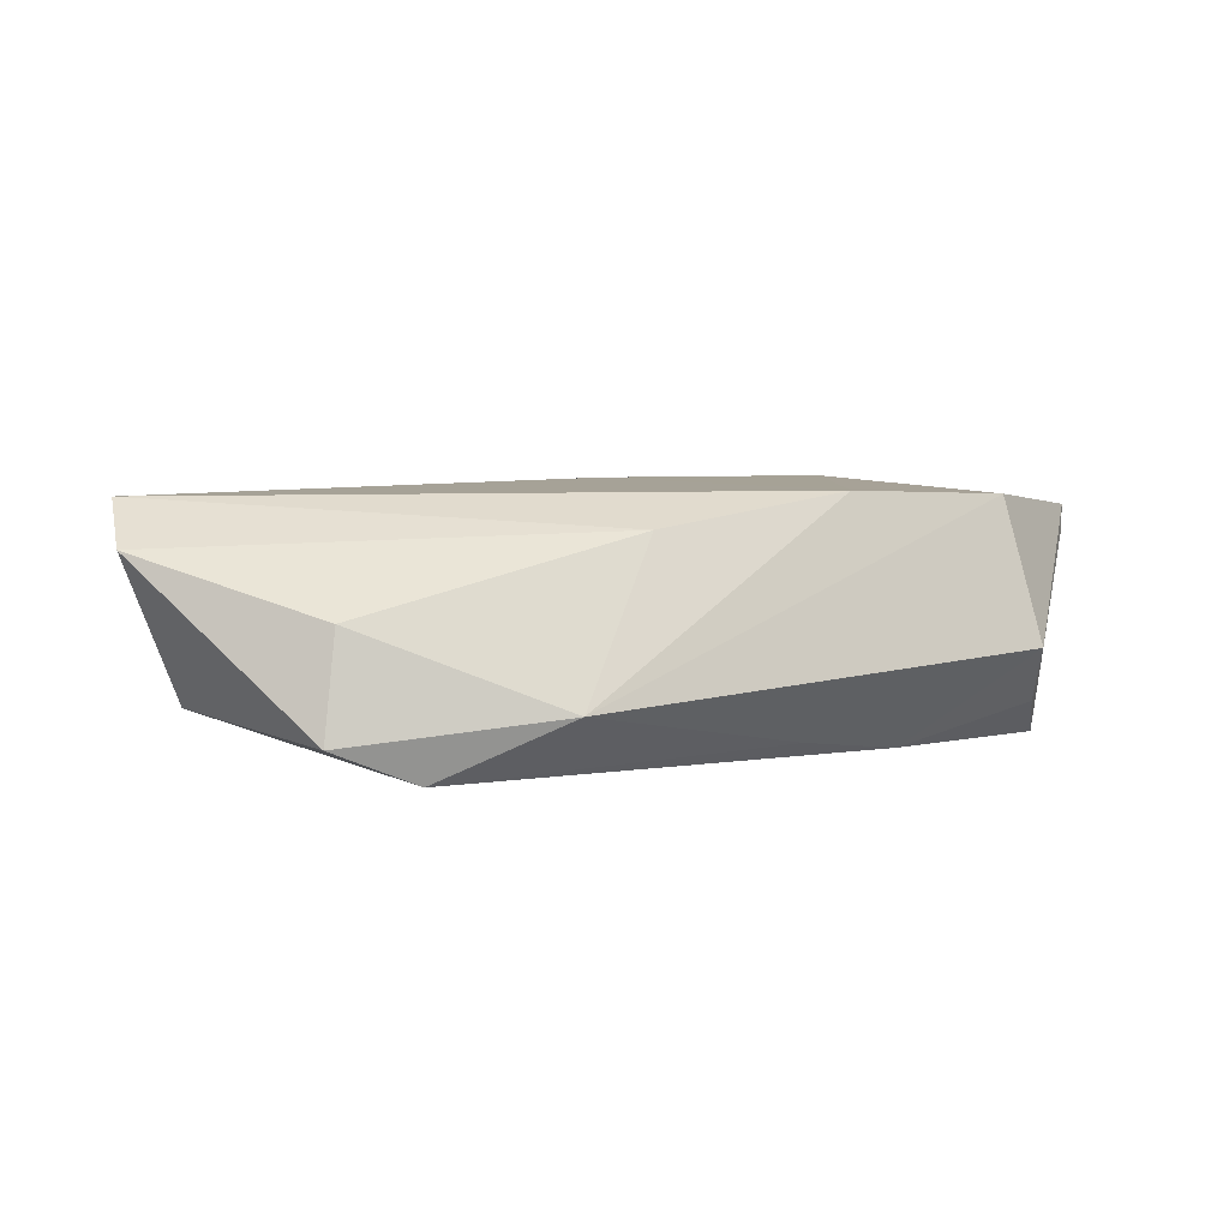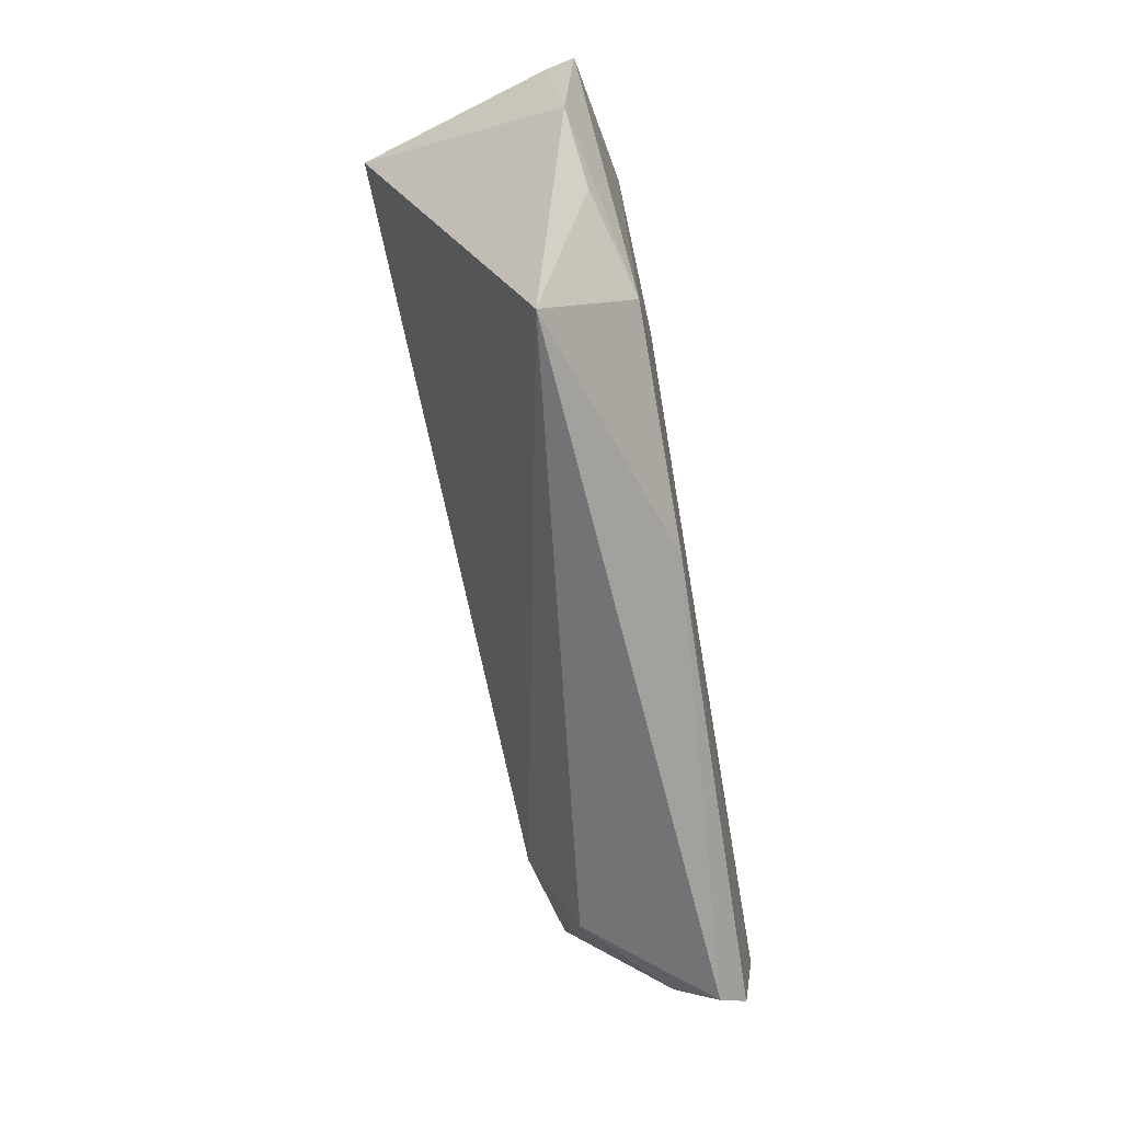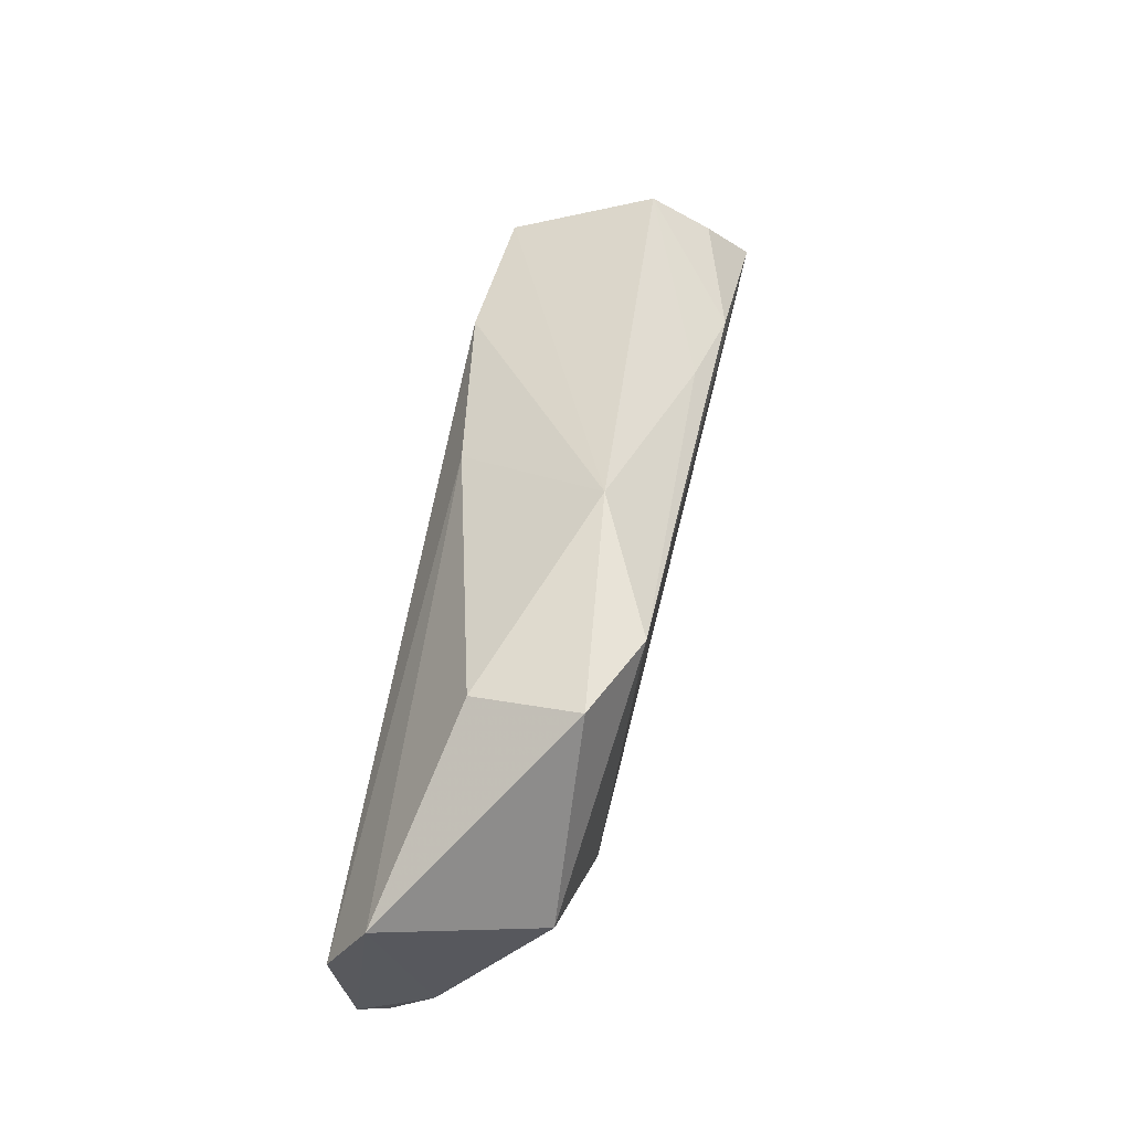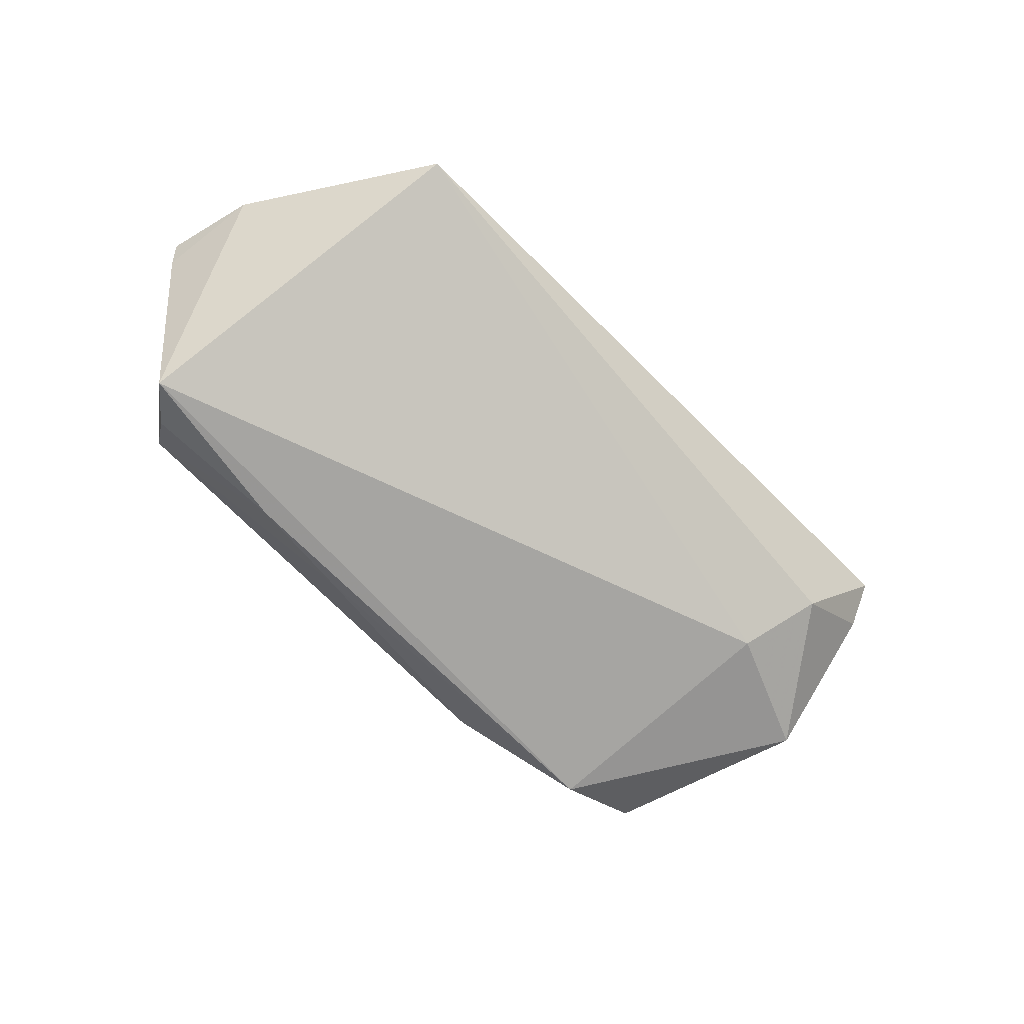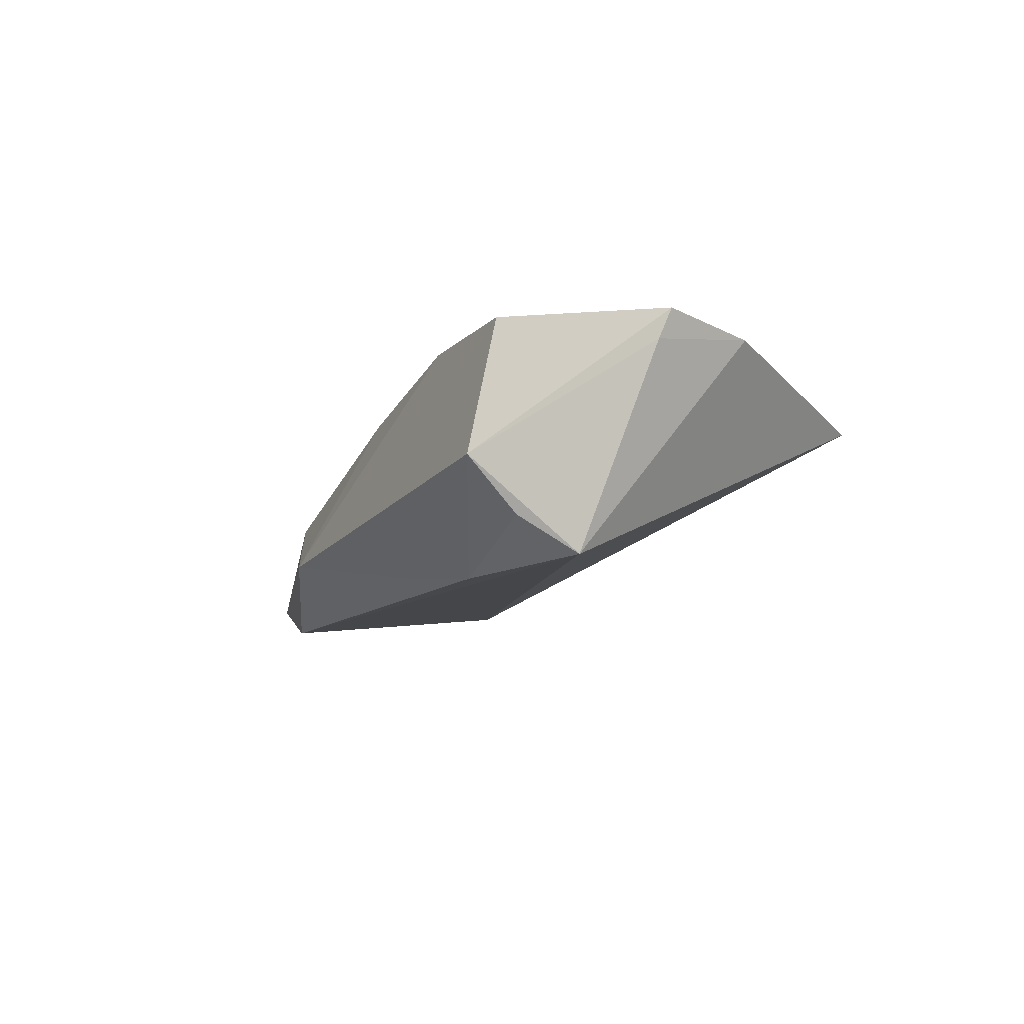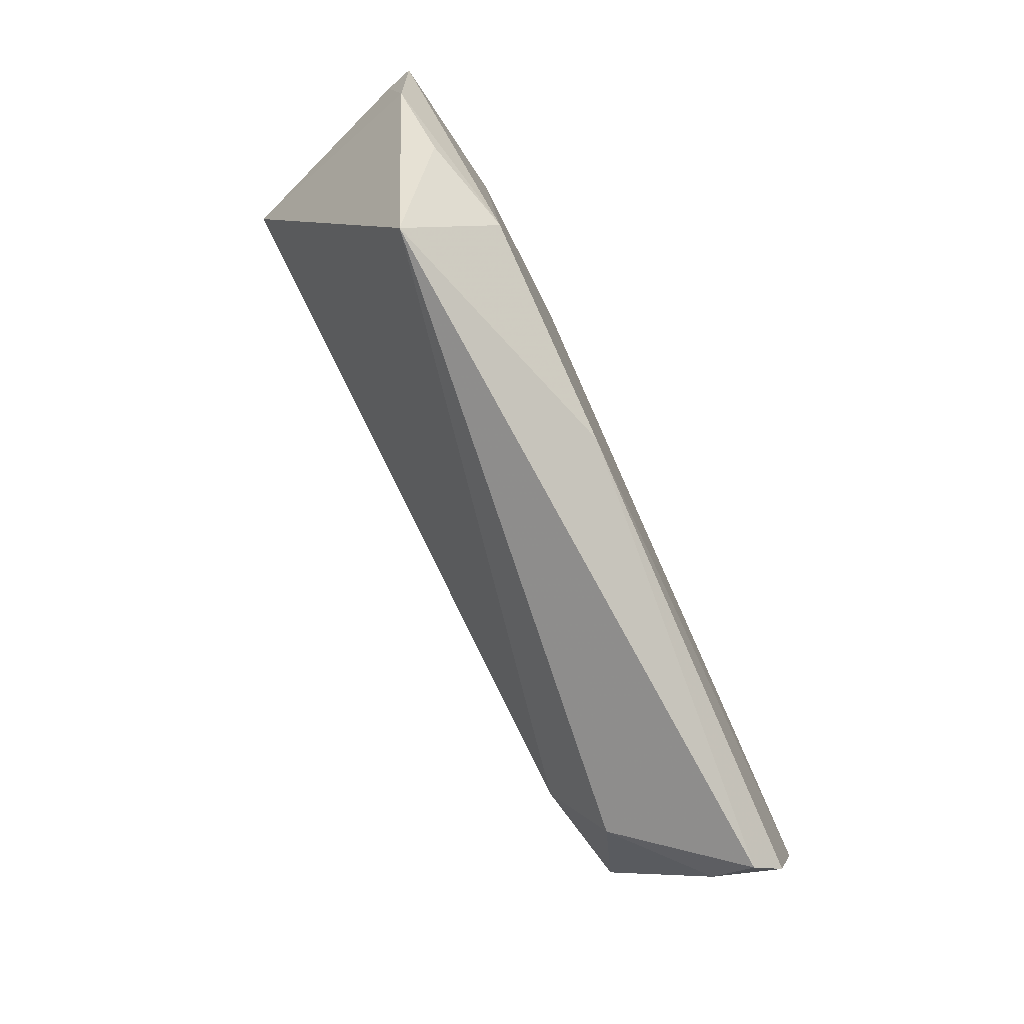
<metadata>
{"format":"obj","ext":"obj","renderer":"f3d","projection":"perspective","resolution":1024,"background":"white","views":[{"elev":6.3,"azim":153.7,"up":"+Z"},{"elev":-63.9,"azim":-79.8,"up":"+Y"},{"elev":41.3,"azim":100.9,"up":"+Y"},{"elev":-68.4,"azim":-45.6,"up":"+Z"},{"elev":-11.5,"azim":-116.4,"up":"+Z"},{"elev":-77.4,"azim":-65.1,"up":"+Y"}]}
</metadata>
<code>
v 0.06283 -0.002242 0.008256
v 0.005402 0.01907 0.01008
v -0.02817 0.01977 -0.01798
v -0.04688 0.02219 -0.01301
v 0.05578 -0.02629 0.01274
v -0.04366 -0.02926 0.003228
v -0.06044 0.009873 0.007108
v 0.05364 -0.0245 0.003587
v 0.04169 -0.0242 -0.006868
v -0.01359 0.0217 -0.01597
v -0.0615 0.008671 0.01082
v -0.05879 -0.003562 0.009103
v 0.06109 -0.0113 0.01383
v -0.03787 -0.01499 0.01416
v 0.03457 0.02008 -0.01762
v -0.04434 0.02762 -0.005521
v 0.04344 0.01663 0.0007703
v 0.04575 0.01877 -0.0128
v -0.05146 0.01602 -0.01814
v -0.04167 0.02241 0.01333
v 0.01798 0.0267 -0.009896
v 0.05268 -0.02926 0.009538
v -0.05051 -0.01037 0.01046
v -0.007998 -0.02266 0.01416
v 0.03712 -0.01419 -0.01295
v -0.02039 0.02089 0.01416
v 0.05445 -0.007031 -0.01108
f 6 19 25
f 6 24 14
f 24 26 14
f 22 24 6
f 13 26 24
f 21 26 2
f 2 13 1
f 26 13 2
f 12 14 11
f 12 19 6
f 15 25 19
f 21 18 15
f 24 22 5
f 5 13 24
f 1 13 5
f 17 18 21
f 21 2 17
f 1 18 17
f 17 2 1
f 19 16 4
f 20 26 21
f 21 16 20
f 20 16 11
f 11 14 20
f 20 14 26
f 11 16 7
f 7 16 19
f 7 12 11
f 19 12 7
f 6 14 23
f 23 12 6
f 14 12 23
f 9 22 6
f 6 25 9
f 27 15 18
f 27 18 1
f 25 15 27
f 27 9 25
f 3 4 16
f 3 15 19
f 19 4 3
f 22 9 8
f 9 27 8
f 8 5 22
f 1 5 8
f 8 27 1
f 21 15 10
f 15 3 10
f 10 16 21
f 10 3 16

</code>
